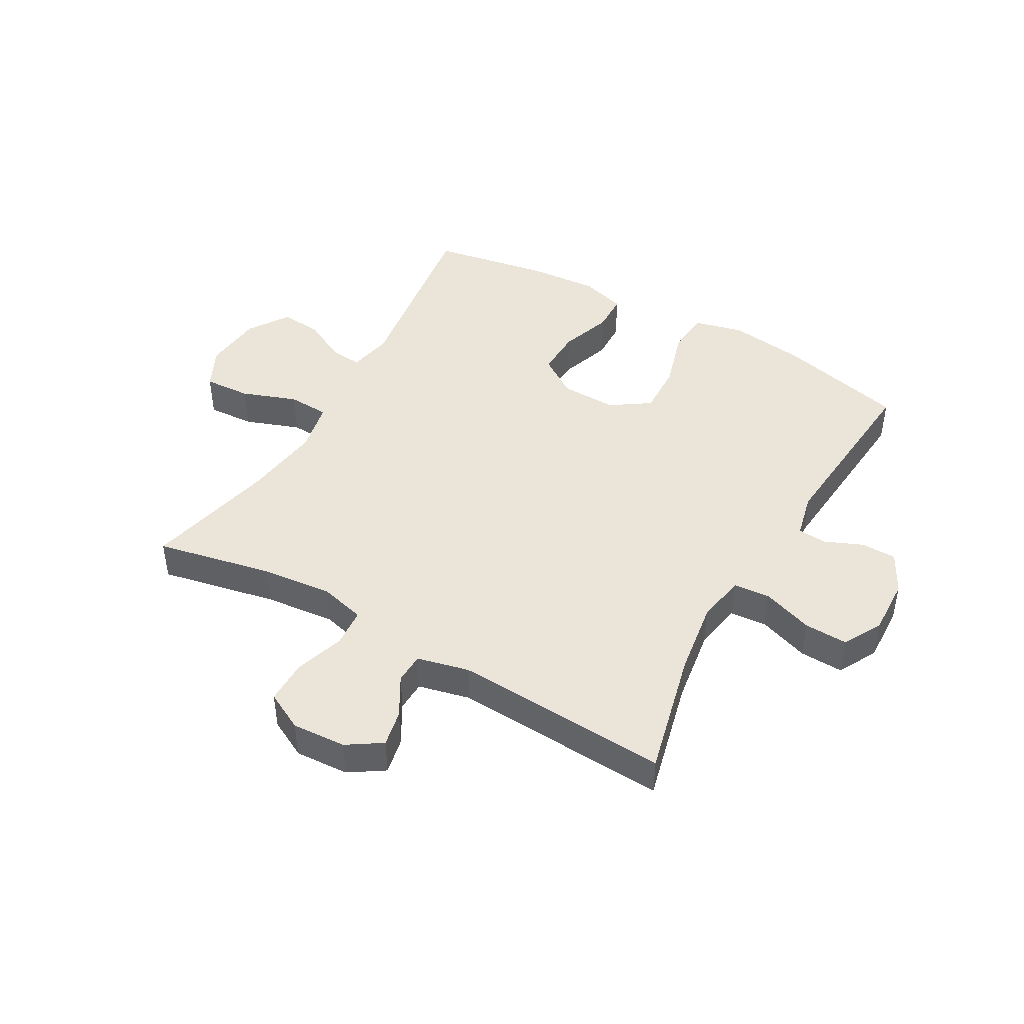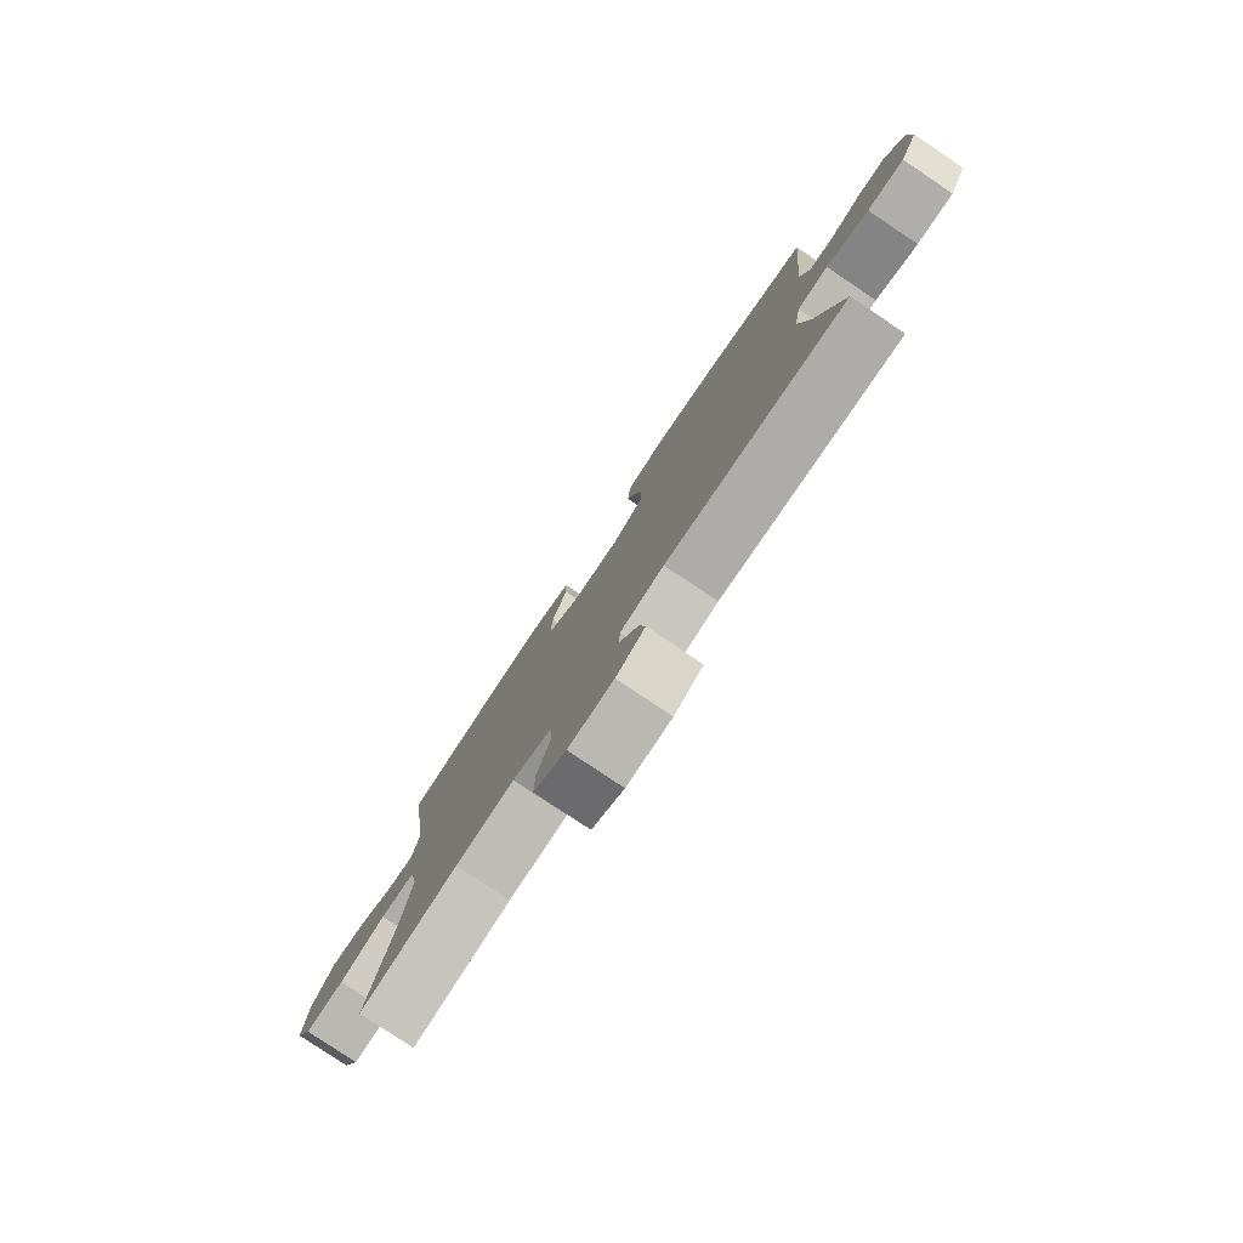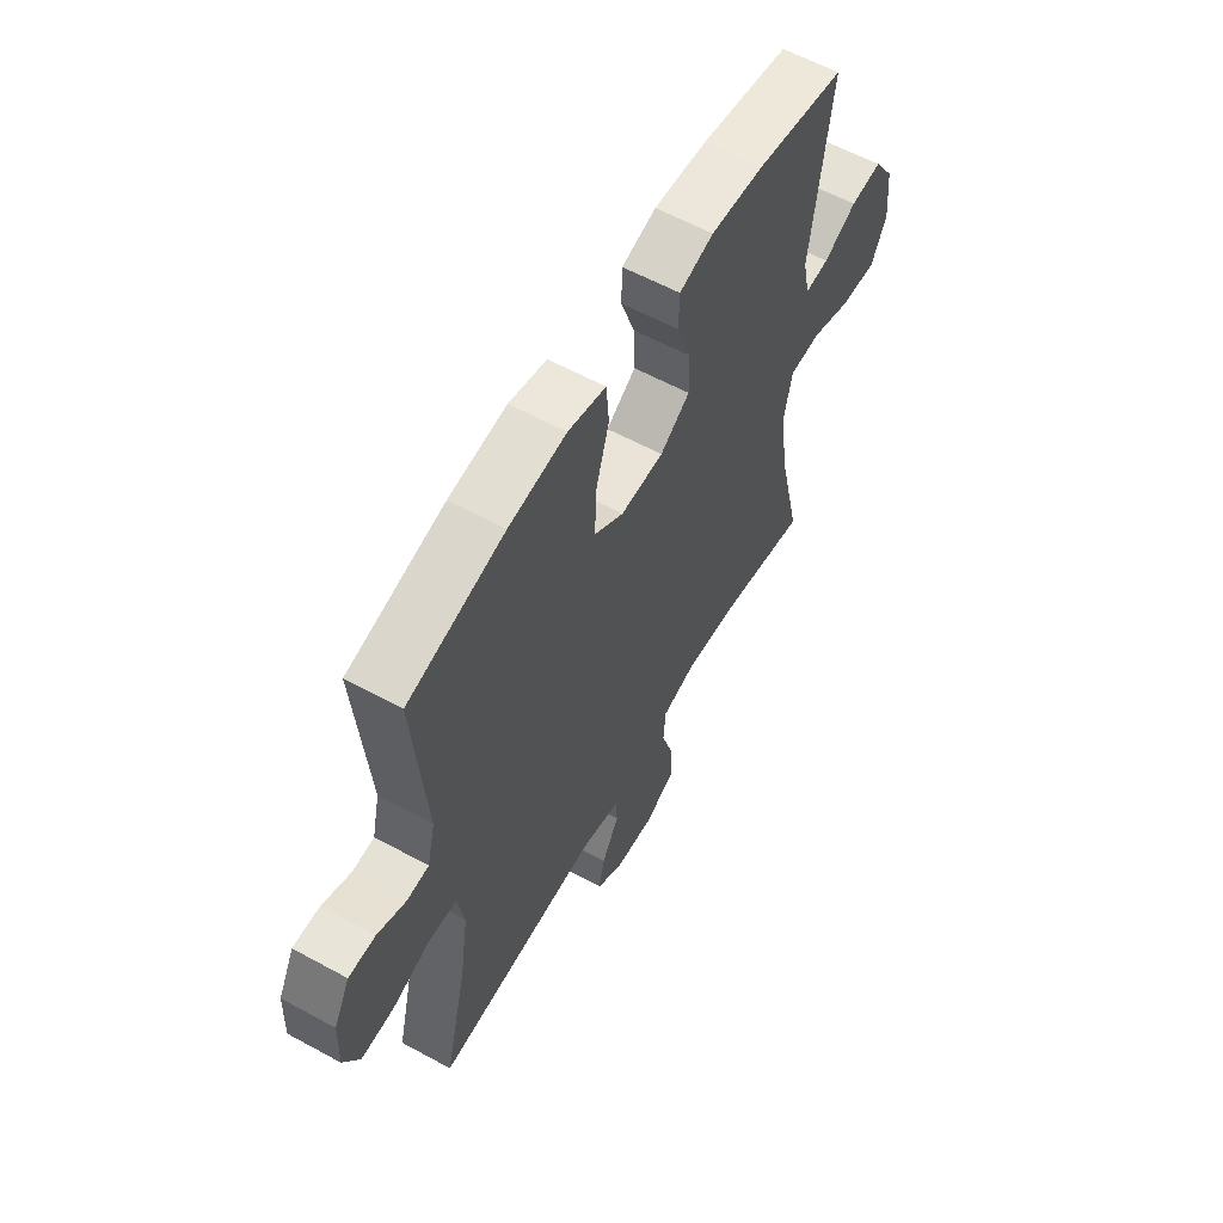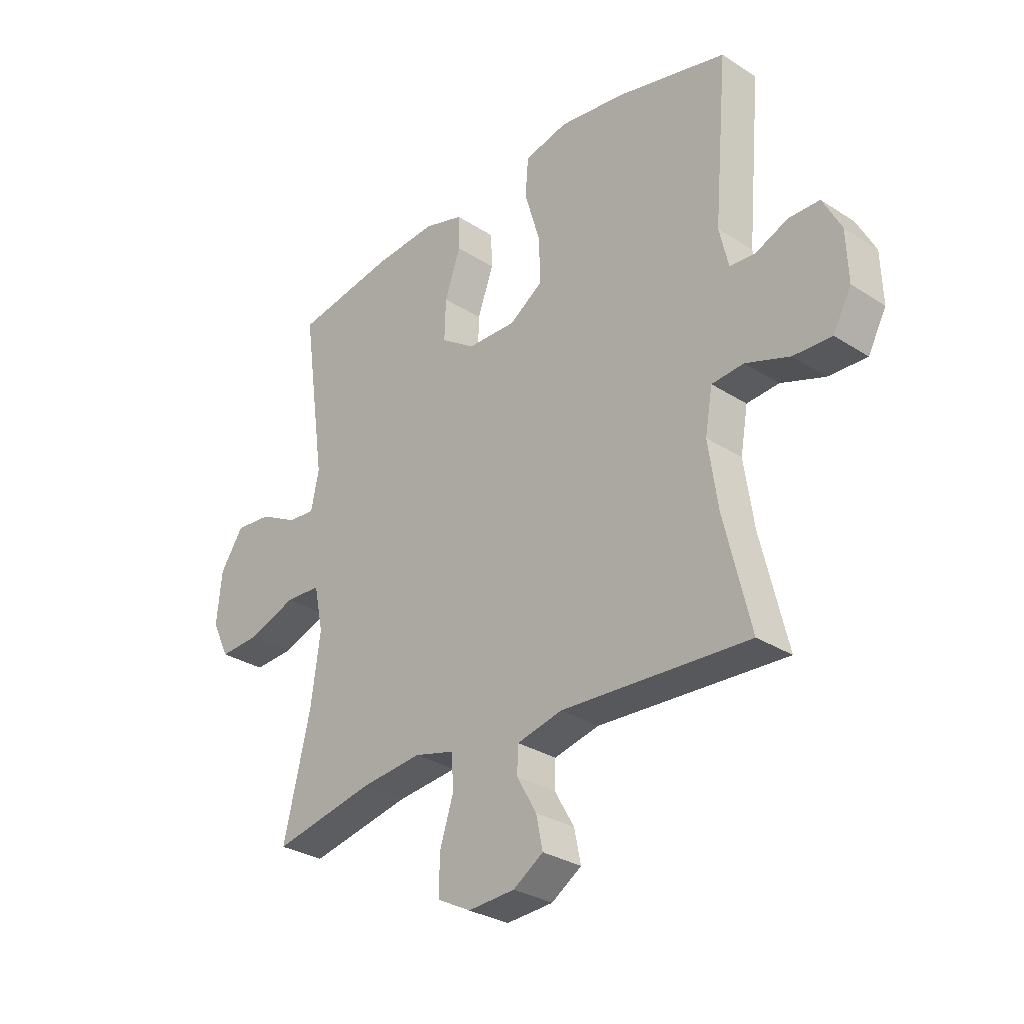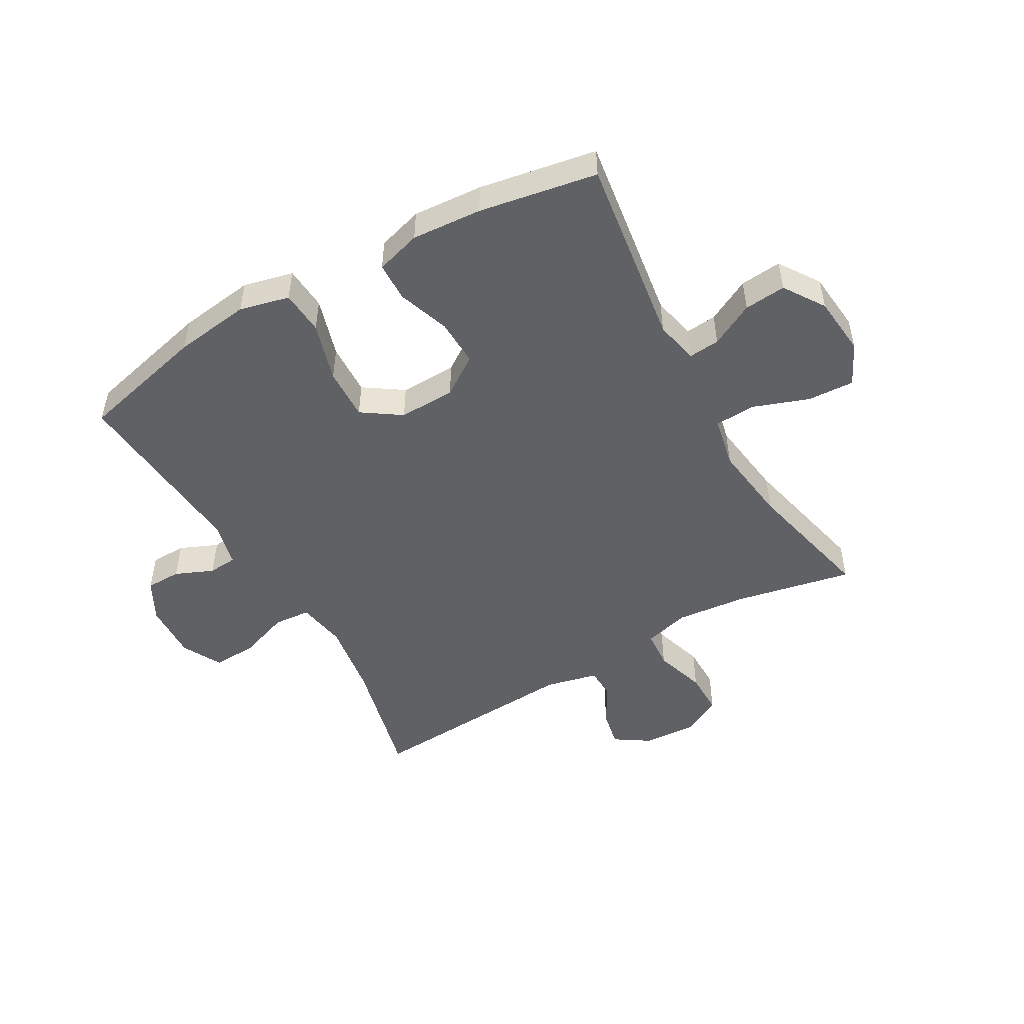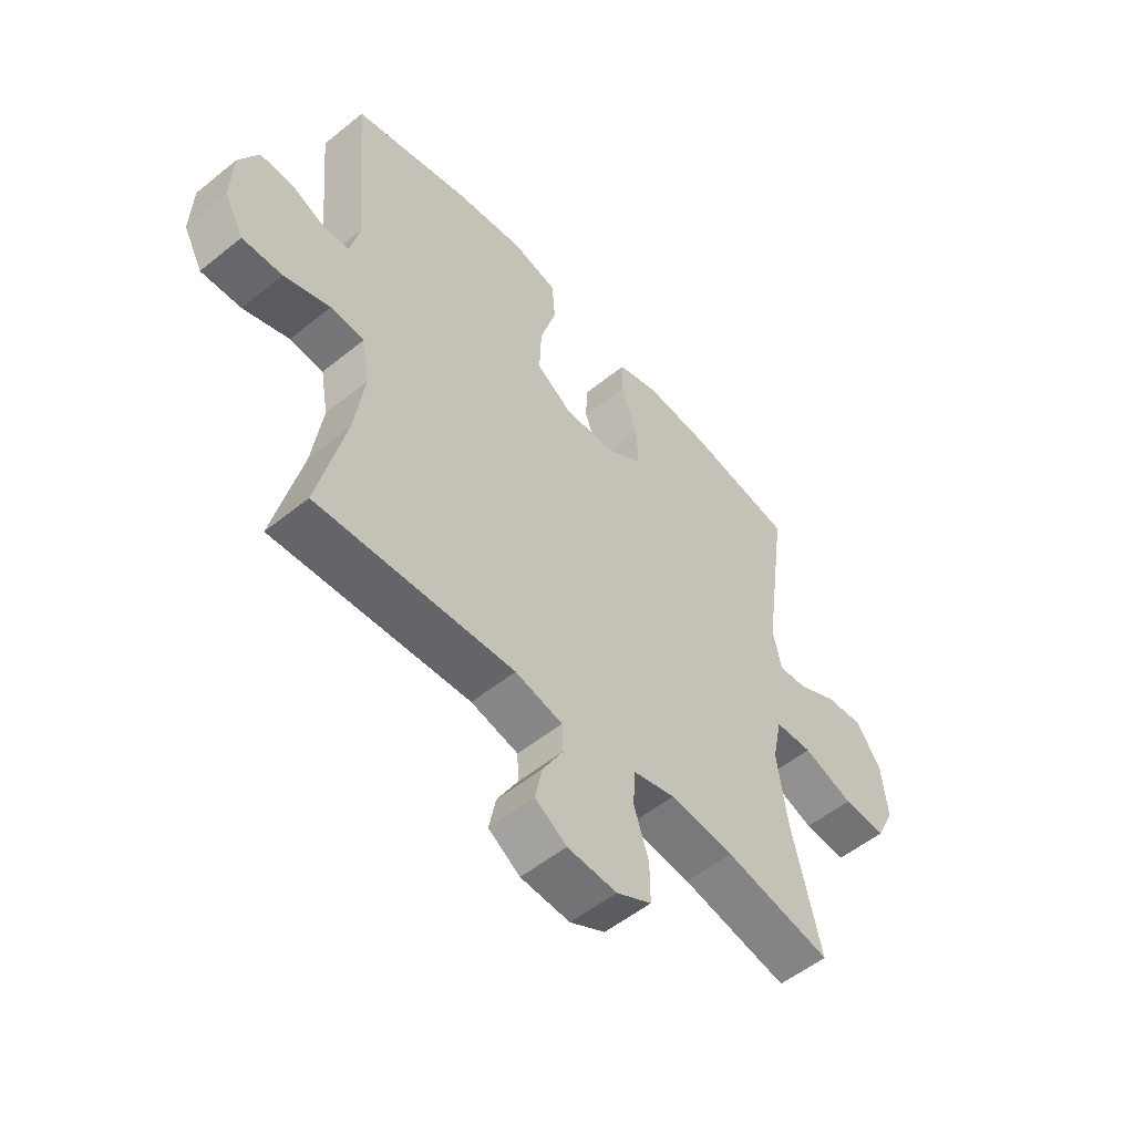
<metadata>
{"format":"obj","ext":"obj","renderer":"f3d","projection":"perspective","resolution":1024,"background":"white","views":[{"elev":45.2,"azim":-150.4,"up":"+Y"},{"elev":-79.6,"azim":-123.9,"up":"+Z"},{"elev":59.2,"azim":-60.7,"up":"+Z"},{"elev":-30.0,"azim":-133.2,"up":"+Z"},{"elev":-50.0,"azim":29.7,"up":"+Y"},{"elev":-53.7,"azim":-49.2,"up":"+Z"}]}
</metadata>
<code>
o path6826
v 0.4488 0.0375 -0.2637
v 0.4303 0.0375 -0.1295
v 0.4484 0.0375 -0.04247
v 0.5186 0.0375 -0.03921
v 0.613 0.0375 -0.07334
v 0.693 0.0375 -0.07783
v 0.7277 0.0375 -0.007614
v 0.7176 0.0375 0.09454
v 0.6714 0.0375 0.1639
v 0.6002 0.0375 0.1574
v 0.5256 0.0375 0.119
v 0.4719 0.0375 0.1142
v 0.4562 0.0375 0.1887
v 0.5019 0.0375 0.5131
v 0.3005 0.0375 0.5489
v 0.1805 0.0375 0.5578
v 0.1033 0.0375 0.5352
v 0.1015 0.0375 0.4684
v 0.1326 0.0375 0.3796
v 0.1352 0.0375 0.2993
v 0.06827 0.0375 0.2539
v -0.02844 0.0375 0.2517
v -0.09491 0.0375 0.2967
v -0.09164 0.0375 0.3858
v -0.06132 0.0375 0.4872
v -0.06714 0.0375 0.5622
v -0.1526 0.0375 0.583
v -0.2828 0.0375 0.5657
v -0.5 0.0375 0.5131
v -0.4725 0.0375 0.197
v -0.4904 0.0375 0.12
v -0.5395 0.0375 0.1162
v -0.6048 0.0375 0.144
v -0.665 0.0375 0.1434
v -0.7014 0.0375 0.07443
v -0.7049 0.0375 -0.02326
v -0.669 0.0375 -0.09024
v -0.5938 0.0375 -0.0874
v -0.5073 0.0375 -0.05718
v -0.4443 0.0375 -0.06239
v -0.4296 0.0375 -0.1463
v -0.4484 0.0375 -0.2746
v -0.5 0.0375 -0.4886
v -0.1305 0.0375 -0.468
v -0.04151 0.0375 -0.4891
v -0.03947 0.0375 -0.5413
v -0.07837 0.0375 -0.6093
v -0.09118 0.0375 -0.672
v -0.03203 0.0375 -0.7106
v 0.0604 0.0375 -0.7161
v 0.1263 0.0375 -0.6817
v 0.1256 0.0375 -0.6075
v 0.09806 0.0375 -0.5207
v 0.103 0.0375 -0.455
v 0.1816 0.0375 -0.4349
v 0.3016 0.0375 -0.4472
v 0.5019 0.0375 -0.4886
v 0.4488 -0.0375 -0.2637
v 0.4303 -0.0375 -0.1295
v 0.4484 -0.0375 -0.04247
v 0.5186 -0.0375 -0.03921
v 0.613 -0.0375 -0.07334
v 0.693 -0.0375 -0.07783
v 0.7277 -0.0375 -0.007614
v 0.7176 -0.0375 0.09454
v 0.6714 -0.0375 0.1639
v 0.6002 -0.0375 0.1574
v 0.5256 -0.0375 0.119
v 0.4719 -0.0375 0.1142
v 0.4562 -0.0375 0.1887
v 0.5019 -0.0375 0.5131
v 0.3005 -0.0375 0.5489
v 0.1805 -0.0375 0.5578
v 0.1033 -0.0375 0.5352
v 0.1015 -0.0375 0.4684
v 0.1326 -0.0375 0.3796
v 0.1352 -0.0375 0.2993
v 0.06827 -0.0375 0.2539
v -0.02844 -0.0375 0.2517
v -0.09491 -0.0375 0.2967
v -0.09164 -0.0375 0.3858
v -0.06132 -0.0375 0.4872
v -0.06714 -0.0375 0.5622
v -0.1526 -0.0375 0.583
v -0.2828 -0.0375 0.5657
v -0.5 -0.0375 0.5131
v -0.4725 -0.0375 0.197
v -0.4904 -0.0375 0.12
v -0.5395 -0.0375 0.1162
v -0.6048 -0.0375 0.144
v -0.665 -0.0375 0.1434
v -0.7014 -0.0375 0.07443
v -0.7049 -0.0375 -0.02326
v -0.669 -0.0375 -0.09024
v -0.5938 -0.0375 -0.0874
v -0.5073 -0.0375 -0.05718
v -0.4443 -0.0375 -0.06239
v -0.4296 -0.0375 -0.1463
v -0.4484 -0.0375 -0.2746
v -0.5 -0.0375 -0.4886
v -0.1305 -0.0375 -0.468
v -0.04151 -0.0375 -0.4891
v -0.03947 -0.0375 -0.5413
v -0.07837 -0.0375 -0.6093
v -0.09118 -0.0375 -0.672
v -0.03203 -0.0375 -0.7106
v 0.0604 -0.0375 -0.7161
v 0.1263 -0.0375 -0.6817
v 0.1256 -0.0375 -0.6075
v 0.09806 -0.0375 -0.5207
v 0.103 -0.0375 -0.455
v 0.1816 -0.0375 -0.4349
v 0.3016 -0.0375 -0.4472
v 0.5019 -0.0375 -0.4886
v -0.06714 0.0375 0.5622
v -0.06714 0.0375 0.5622
v -0.1526 0.0375 0.583
v -0.2828 0.0375 0.5657
v -0.06132 0.0375 0.4872
v 0.3005 0.0375 0.5489
v 0.1805 0.0375 0.5578
v 0.1033 0.0375 0.5352
v 0.1033 0.0375 0.5352
v 0.1015 0.0375 0.4684
v 0.5019 0.0375 0.5131
v 0.5019 0.0375 0.5131
v -0.5 0.0375 0.5131
v -0.5 0.0375 0.5131
v -0.09164 0.0375 0.3858
v 0.1326 0.0375 0.3796
v -0.09491 0.0375 0.2967
v 0.1352 0.0375 0.2993
v -0.4725 0.0375 0.197
v 0.4562 0.0375 0.1887
v 0.06827 0.0375 0.2539
v -0.02844 0.0375 0.2517
v -0.4904 0.0375 0.12
v -0.4904 0.0375 0.12
v 0.4719 0.0375 0.1142
v 0.4719 0.0375 0.1142
v 0.7176 0.0375 0.09454
v 0.6714 0.0375 0.1639
v 0.6714 0.0375 0.1639
v 0.6002 0.0375 0.1574
v 0.5256 0.0375 0.119
v -0.5395 0.0375 0.1162
v -0.6048 0.0375 0.144
v -0.665 0.0375 0.1434
v -0.665 0.0375 0.1434
v -0.7014 0.0375 0.07443
v 0.7277 0.0375 -0.007614
v -0.7049 0.0375 -0.02326
v 0.693 0.0375 -0.07783
v 0.693 0.0375 -0.07783
v -0.669 0.0375 -0.09024
v -0.669 0.0375 -0.09024
v 0.613 0.0375 -0.07334
v 0.5186 0.0375 -0.03921
v 0.4484 0.0375 -0.04247
v 0.4484 0.0375 -0.04247
v 0.4303 0.0375 -0.1295
v -0.5073 0.0375 -0.05718
v -0.4443 0.0375 -0.06239
v -0.4443 0.0375 -0.06239
v -0.5938 0.0375 -0.0874
v -0.4296 0.0375 -0.1463
v 0.4488 0.0375 -0.2637
v -0.4484 0.0375 -0.2746
v 0.1816 0.0375 -0.4349
v 0.3016 0.0375 -0.4472
v 0.103 0.0375 -0.455
v 0.103 0.0375 -0.455
v 0.09806 0.0375 -0.5207
v 0.5019 0.0375 -0.4886
v 0.5019 0.0375 -0.4886
v -0.5 0.0375 -0.4886
v -0.5 0.0375 -0.4886
v -0.1305 0.0375 -0.468
v -0.04151 0.0375 -0.4891
v -0.04151 0.0375 -0.4891
v -0.03947 0.0375 -0.5413
v 0.1256 0.0375 -0.6075
v -0.07837 0.0375 -0.6093
v 0.1263 0.0375 -0.6817
v 0.1263 0.0375 -0.6817
v -0.09118 0.0375 -0.672
v -0.09118 0.0375 -0.672
v -0.03203 0.0375 -0.7106
v 0.0604 0.0375 -0.7161
v -0.06714 -0.0375 0.5622
v -0.06714 -0.0375 0.5622
v -0.1526 -0.0375 0.583
v -0.2828 -0.0375 0.5657
v -0.06132 -0.0375 0.4872
v 0.3005 -0.0375 0.5489
v 0.1805 -0.0375 0.5578
v 0.1033 -0.0375 0.5352
v 0.1033 -0.0375 0.5352
v 0.1015 -0.0375 0.4684
v 0.5019 -0.0375 0.5131
v 0.5019 -0.0375 0.5131
v -0.5 -0.0375 0.5131
v -0.5 -0.0375 0.5131
v -0.09164 -0.0375 0.3858
v 0.1326 -0.0375 0.3796
v -0.09491 -0.0375 0.2967
v 0.1352 -0.0375 0.2993
v -0.4725 -0.0375 0.197
v 0.4562 -0.0375 0.1887
v 0.06827 -0.0375 0.2539
v -0.02844 -0.0375 0.2517
v -0.4904 -0.0375 0.12
v -0.4904 -0.0375 0.12
v 0.4719 -0.0375 0.1142
v 0.4719 -0.0375 0.1142
v 0.7176 -0.0375 0.09454
v 0.6714 -0.0375 0.1639
v 0.6714 -0.0375 0.1639
v 0.6002 -0.0375 0.1574
v 0.5256 -0.0375 0.119
v -0.5395 -0.0375 0.1162
v -0.6048 -0.0375 0.144
v -0.665 -0.0375 0.1434
v -0.665 -0.0375 0.1434
v -0.7014 -0.0375 0.07443
v 0.7277 -0.0375 -0.007614
v -0.7049 -0.0375 -0.02326
v 0.693 -0.0375 -0.07783
v 0.693 -0.0375 -0.07783
v -0.669 -0.0375 -0.09024
v -0.669 -0.0375 -0.09024
v 0.613 -0.0375 -0.07334
v 0.5186 -0.0375 -0.03921
v 0.4484 -0.0375 -0.04247
v 0.4484 -0.0375 -0.04247
v 0.4303 -0.0375 -0.1295
v -0.5073 -0.0375 -0.05718
v -0.4443 -0.0375 -0.06239
v -0.4443 -0.0375 -0.06239
v -0.5938 -0.0375 -0.0874
v -0.4296 -0.0375 -0.1463
v 0.4488 -0.0375 -0.2637
v -0.4484 -0.0375 -0.2746
v 0.1816 -0.0375 -0.4349
v 0.3016 -0.0375 -0.4472
v 0.103 -0.0375 -0.455
v 0.103 -0.0375 -0.455
v 0.09806 -0.0375 -0.5207
v 0.5019 -0.0375 -0.4886
v 0.5019 -0.0375 -0.4886
v -0.5 -0.0375 -0.4886
v -0.5 -0.0375 -0.4886
v -0.1305 -0.0375 -0.468
v -0.04151 -0.0375 -0.4891
v -0.04151 -0.0375 -0.4891
v -0.03947 -0.0375 -0.5413
v 0.1256 -0.0375 -0.6075
v -0.07837 -0.0375 -0.6093
v 0.1263 -0.0375 -0.6817
v 0.1263 -0.0375 -0.6817
v -0.09118 -0.0375 -0.672
v -0.09118 -0.0375 -0.672
v -0.03203 -0.0375 -0.7106
v 0.0604 -0.0375 -0.7161
f 253 243 251
f 232 220 233
f 253 241 243
f 248 256 257
f 238 206 212
f 256 248 254
f 259 257 264
f 197 199 196
f 212 206 208
f 246 254 248
f 238 212 237
f 244 210 246
f 232 219 220
f 214 233 220
f 219 232 216
f 211 253 246
f 221 225 240
f 205 207 209
f 249 242 245
f 238 211 206
f 221 222 225
f 245 242 244
f 234 210 236
f 253 211 241
f 195 205 209
f 261 263 258
f 226 216 232
f 241 211 238
f 195 209 200
f 205 196 199
f 209 207 214
f 240 227 230
f 192 194 190
f 208 206 193
f 254 246 253
f 237 212 221
f 204 194 192
f 258 264 256
f 208 193 202
f 206 204 193
f 228 226 232
f 234 214 210
f 240 225 227
f 193 204 192
f 257 256 264
f 225 222 223
f 242 236 244
f 214 207 210
f 263 264 258
f 217 219 216
f 233 214 234
f 196 205 195
f 236 210 244
f 246 210 211
f 237 221 240
f 116 27 84 191
f 27 28 85 84
f 25 26 83 82
f 15 16 73 72
f 16 123 198 73
f 17 18 75 74
f 126 15 72 201
f 28 128 203 85
f 24 25 82 81
f 18 19 76 75
f 23 24 81 80
f 19 20 77 76
f 29 30 87 86
f 13 14 71 70
f 20 21 78 77
f 22 23 80 79
f 21 22 79 78
f 30 138 213 87
f 140 13 70 215
f 8 143 218 65
f 9 10 67 66
f 10 11 68 67
f 32 33 90 89
f 33 149 224 90
f 34 35 92 91
f 31 32 89 88
f 11 12 69 68
f 7 8 65 64
f 35 36 93 92
f 154 7 64 229
f 36 156 231 93
f 5 6 63 62
f 4 5 62 61
f 160 4 61 235
f 2 3 60 59
f 39 164 239 96
f 38 39 96 95
f 37 38 95 94
f 40 41 98 97
f 1 2 59 58
f 41 42 99 98
f 55 56 113 112
f 172 55 112 247
f 53 54 111 110
f 175 1 58 250
f 56 57 114 113
f 177 44 101 252
f 42 43 100 99
f 44 180 255 101
f 45 46 103 102
f 52 53 110 109
f 46 47 104 103
f 185 52 109 260
f 47 187 262 104
f 48 49 106 105
f 50 51 108 107
f 49 50 107 106
f 178 176 168
f 157 158 145
f 178 168 166
f 173 182 181
f 163 137 131
f 181 179 173
f 184 189 182
f 122 121 124
f 137 133 131
f 171 173 179
f 163 162 137
f 169 171 135
f 157 145 144
f 139 145 158
f 144 141 157
f 136 171 178
f 146 165 150
f 130 134 132
f 174 170 167
f 163 131 136
f 146 150 147
f 170 169 167
f 159 161 135
f 178 166 136
f 120 134 130
f 186 183 188
f 151 157 141
f 166 163 136
f 120 125 134
f 130 124 121
f 134 139 132
f 165 155 152
f 117 115 119
f 133 118 131
f 179 178 171
f 162 146 137
f 129 117 119
f 183 181 189
f 133 127 118
f 131 118 129
f 153 157 151
f 159 135 139
f 165 152 150
f 118 117 129
f 182 189 181
f 150 148 147
f 167 169 161
f 139 135 132
f 188 183 189
f 142 141 144
f 158 159 139
f 121 120 130
f 161 169 135
f 171 136 135
f 162 165 146

</code>
